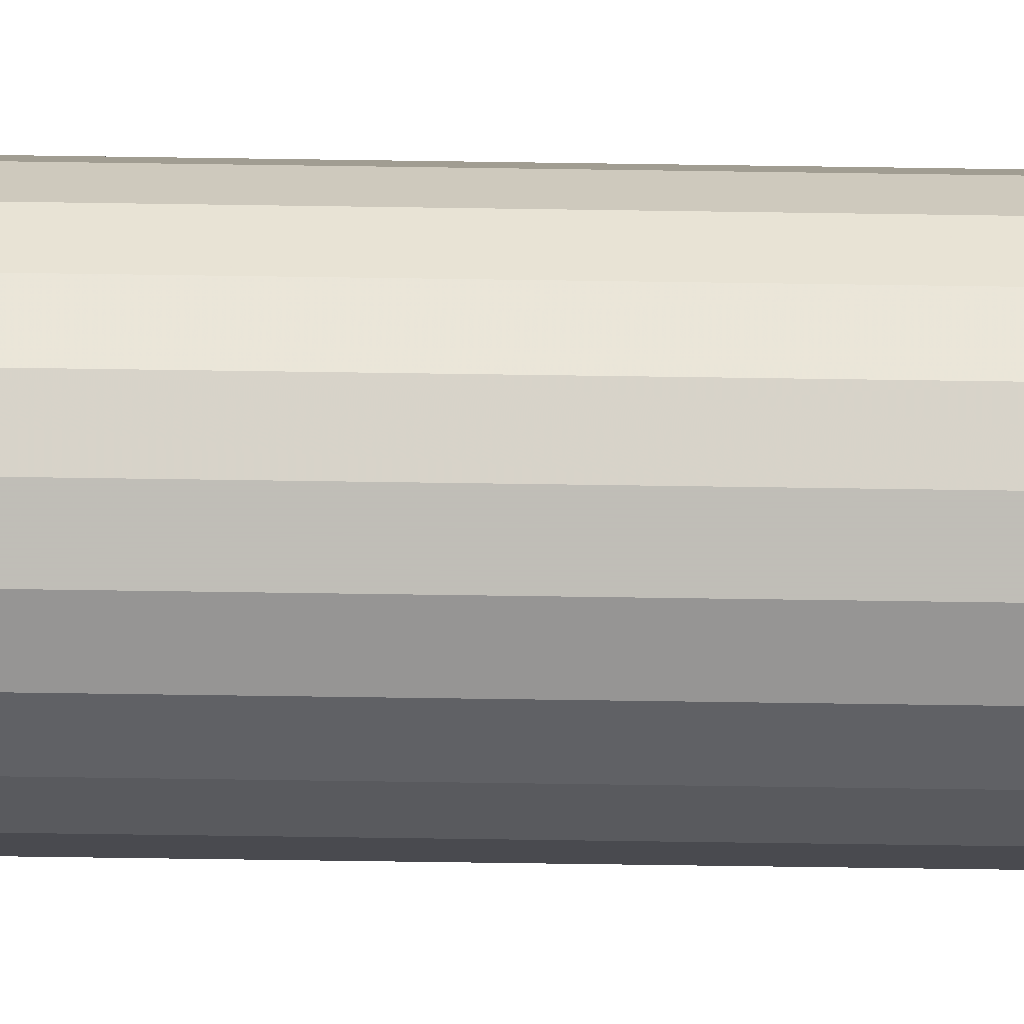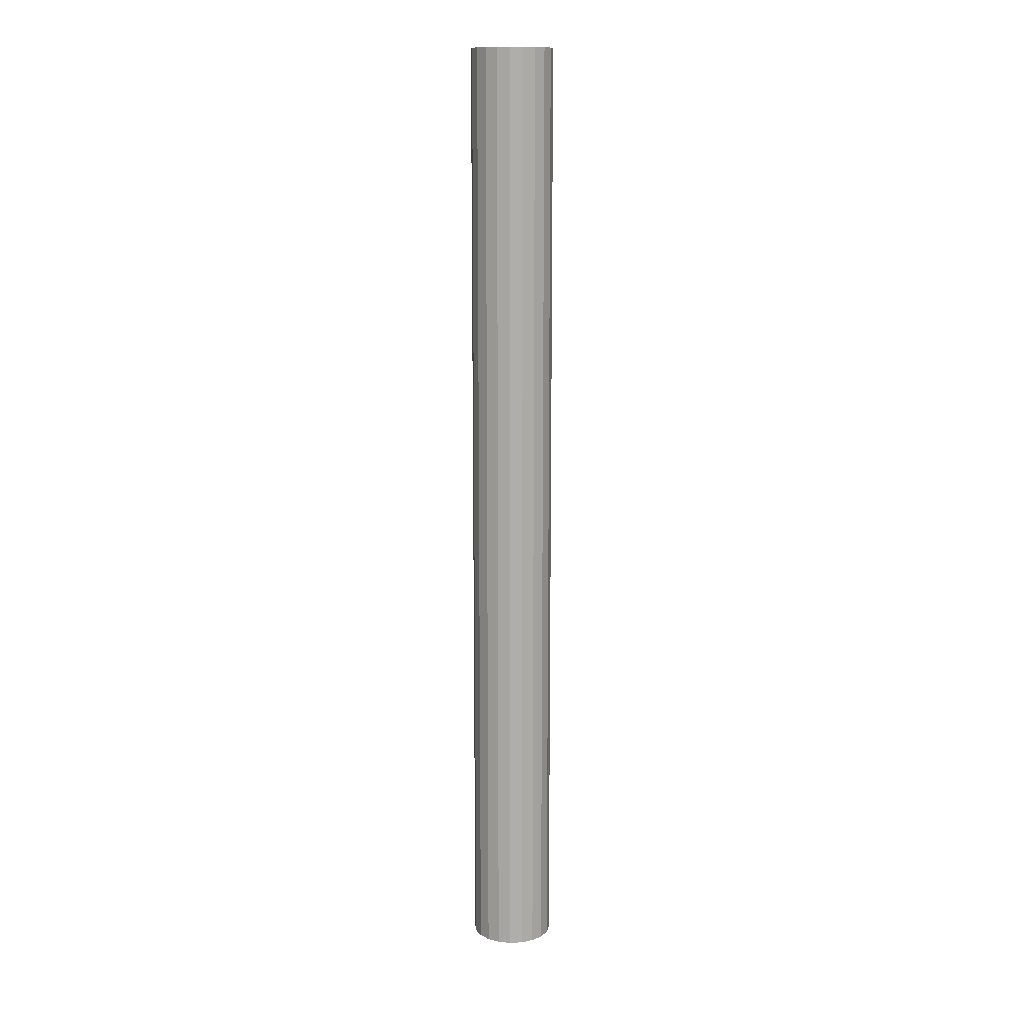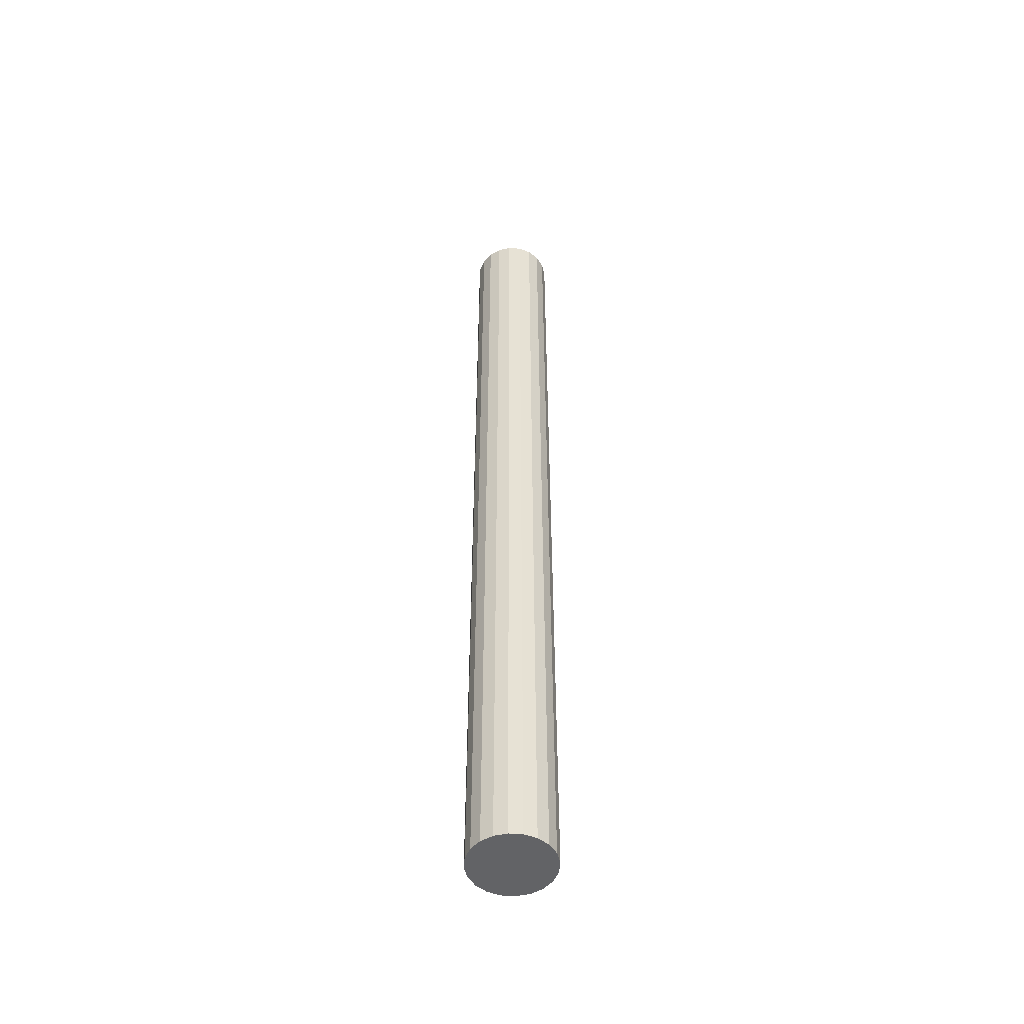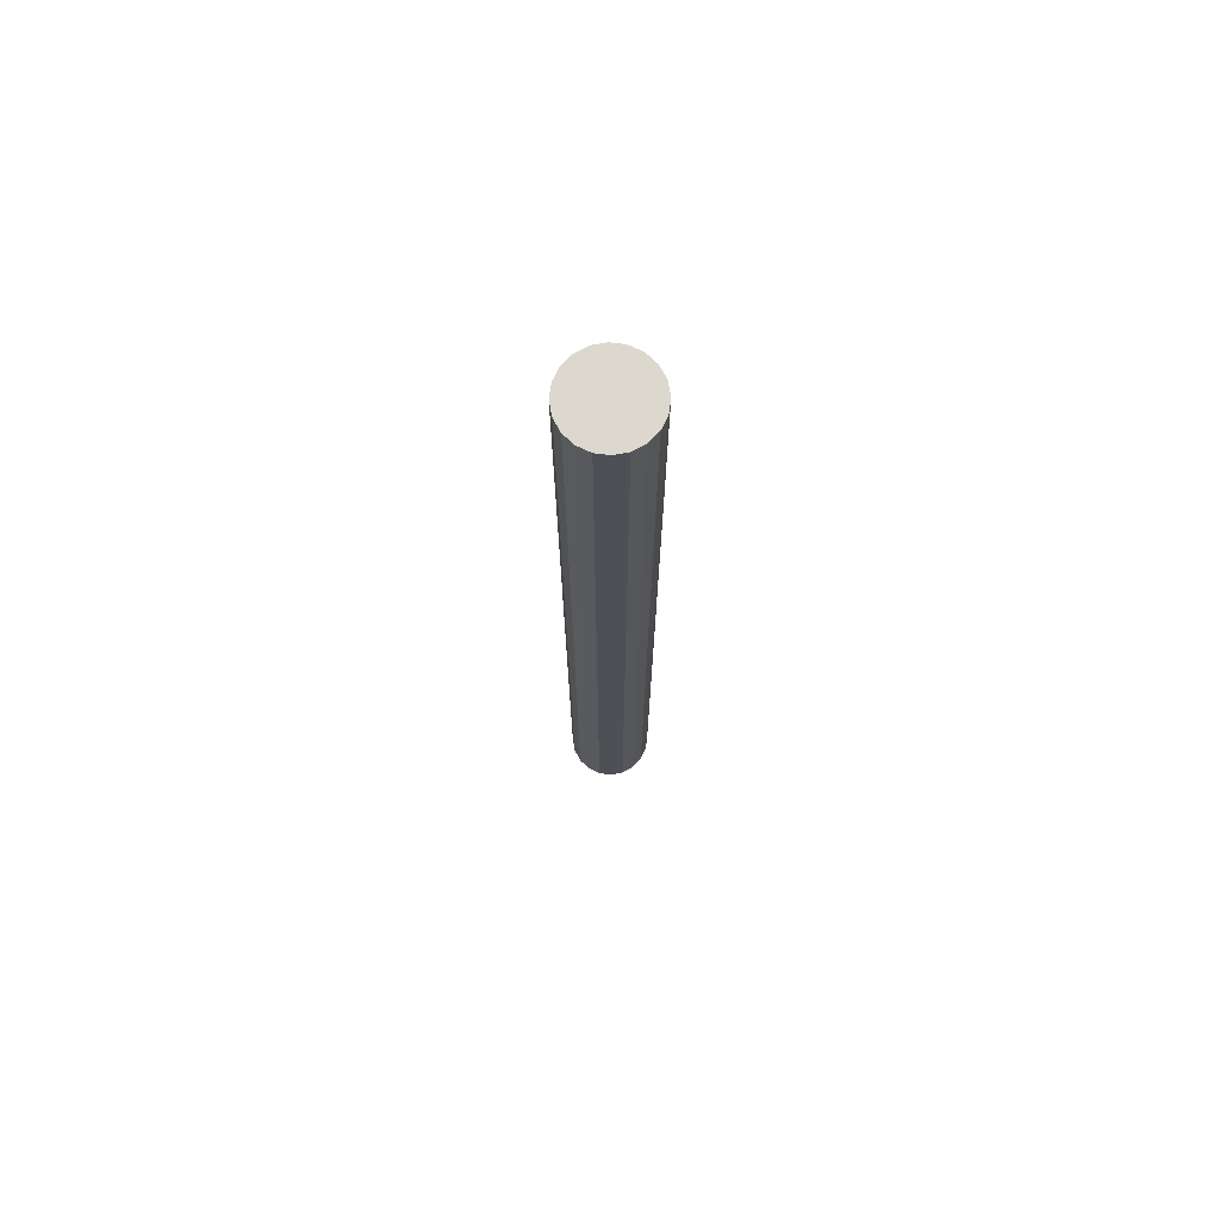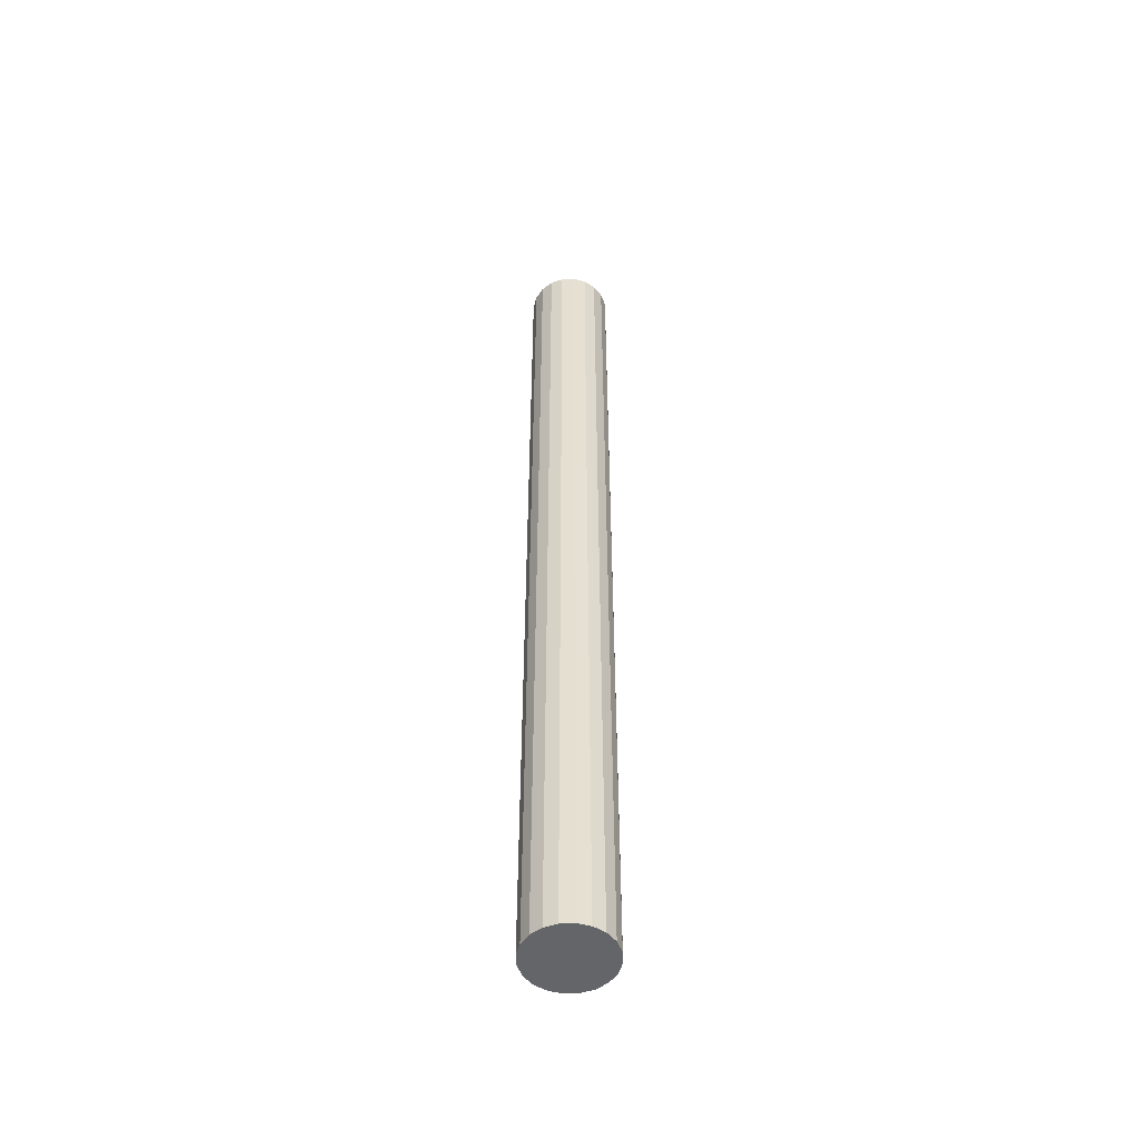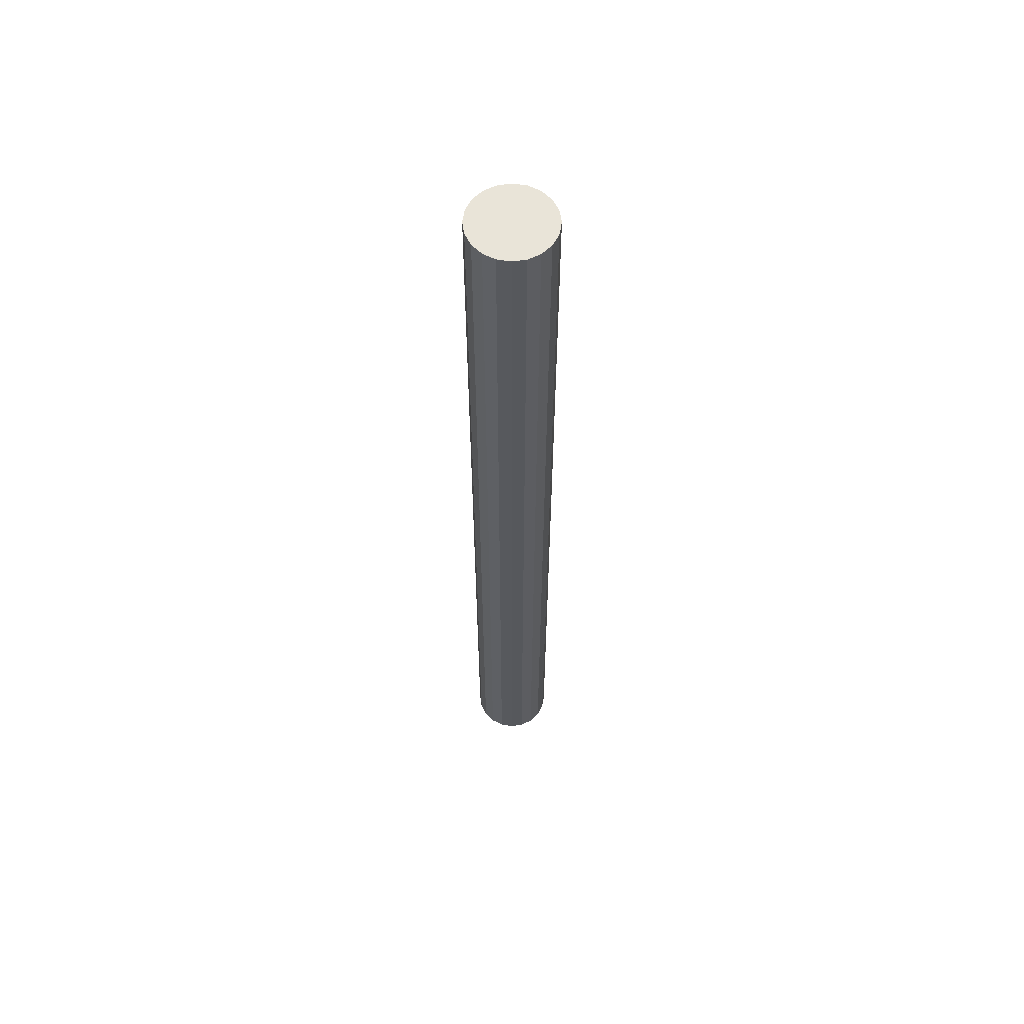
<metadata>
{"format":"obj","ext":"obj","renderer":"f3d","projection":"perspective","resolution":1024,"background":"white","views":[{"elev":-40.5,"azim":88.8,"up":"+Y"},{"elev":12.8,"azim":74.9,"up":"+Z"},{"elev":-50.9,"azim":-121.4,"up":"+Z"},{"elev":72.6,"azim":-91.5,"up":"+Z"},{"elev":-51.4,"azim":-114.4,"up":"+Z"},{"elev":59.8,"azim":-125.5,"up":"+Z"}]}
</metadata>
<code>
v -6.518 3.097 -6.68
v -6.618 3.293 -6.68
v -6.773 3.448 -6.68
v -6.969 3.548 -6.68
v -7.186 3.582 -6.68
v -7.403 3.548 -6.68
v -7.599 3.448 -6.68
v -7.755 3.293 -6.68
v -7.854 3.097 -6.68
v -7.889 2.88 -6.68
v -7.854 2.663 -6.68
v -7.755 2.467 -6.68
v -7.599 2.311 -6.68
v -7.403 2.212 -6.68
v -7.186 2.177 -6.68
v -6.969 2.212 -6.68
v -6.773 2.311 -6.68
v -6.618 2.467 -6.68
v -6.518 2.663 -6.68
v -6.484 2.88 -6.68
v -6.518 3.097 9.551
v -6.618 3.293 9.551
v -6.773 3.448 9.551
v -6.969 3.548 9.551
v -7.186 3.582 9.551
v -7.403 3.548 9.551
v -7.599 3.448 9.551
v -7.755 3.293 9.551
v -7.854 3.097 9.551
v -7.889 2.88 9.551
v -7.854 2.663 9.551
v -7.755 2.467 9.551
v -7.599 2.311 9.551
v -7.403 2.212 9.551
v -7.186 2.177 9.551
v -6.969 2.212 9.551
v -6.773 2.311 9.551
v -6.618 2.467 9.551
v -6.518 2.663 9.551
v -6.484 2.88 9.551
v -7.186 2.88 -6.68
v -6.518 3.097 -2.159
v -6.618 3.293 -2.159
v -6.773 3.448 -2.159
v -6.969 3.548 -2.159
v -7.186 3.582 -2.159
v -7.403 3.548 -2.159
v -7.599 3.448 -2.159
v -7.755 3.293 -2.159
v -7.854 3.097 -2.159
v -7.889 2.88 -2.159
v -7.854 2.663 -2.159
v -7.755 2.467 -2.159
v -7.599 2.311 -2.159
v -7.403 2.212 -2.159
v -7.186 2.177 -2.159
v -6.969 2.212 -2.159
v -6.773 2.311 -2.159
v -6.618 2.467 -2.159
v -6.518 2.663 -2.159
v -6.484 2.88 -2.159
v -6.518 3.097 -2.086
v -6.484 2.88 -2.086
v -6.518 2.663 -2.086
v -6.618 2.467 -2.086
v -6.773 2.311 -2.086
v -6.969 2.212 -2.086
v -7.186 2.177 -2.086
v -7.403 2.212 -2.086
v -7.599 2.311 -2.086
v -7.755 2.467 -2.086
v -7.854 2.663 -2.086
v -7.889 2.88 -2.086
v -7.854 3.097 -2.086
v -7.755 3.293 -2.086
v -7.599 3.448 -2.086
v -7.403 3.548 -2.086
v -7.186 3.582 -2.086
v -6.969 3.548 -2.086
v -6.773 3.448 -2.086
v -6.618 3.293 -2.086
v -6.518 3.097 -0.625
v -6.484 2.88 -0.625
v -6.518 2.663 -0.625
v -6.618 2.467 -0.625
v -6.773 2.311 -0.625
v -6.969 2.212 -0.625
v -7.186 2.177 -0.625
v -7.403 2.212 -0.625
v -7.599 2.311 -0.625
v -7.755 2.467 -0.625
v -7.854 2.663 -0.625
v -7.889 2.88 -0.625
v -7.854 3.097 -0.625
v -7.755 3.293 -0.625
v -7.599 3.448 -0.625
v -7.403 3.548 -0.625
v -7.186 3.582 -0.625
v -6.969 3.548 -0.625
v -6.773 3.448 -0.625
v -6.618 3.293 -0.625
v -6.528 3.094 9.551
v -6.626 3.287 9.551
v -7.186 2.88 9.551
v -6.779 3.44 9.551
v -6.972 3.538 9.551
v -7.186 3.572 9.551
v -7.4 3.538 9.551
v -7.593 3.44 9.551
v -7.747 3.287 9.551
v -7.845 3.094 9.551
v -7.879 2.88 9.551
v -7.845 2.666 9.551
v -7.747 2.473 9.551
v -7.593 2.319 9.551
v -7.4 2.221 9.551
v -7.186 2.187 9.551
v -6.972 2.221 9.551
v -6.779 2.319 9.551
v -6.626 2.473 9.551
v -6.528 2.666 9.551
v -6.494 2.88 9.551
f 42 43 81 62
f 43 44 80 81
f 44 45 79 80
f 45 46 78 79
f 46 47 77 78
f 47 48 76 77
f 48 49 75 76
f 49 50 74 75
f 50 51 73 74
f 51 52 72 73
f 52 53 71 72
f 53 54 70 71
f 54 55 69 70
f 55 56 68 69
f 56 57 67 68
f 57 58 66 67
f 58 59 65 66
f 59 60 64 65
f 60 61 63 64
f 61 42 62 63
f 2 1 41
f 3 2 41
f 4 3 41
f 5 4 41
f 6 5 41
f 7 6 41
f 8 7 41
f 9 8 41
f 10 9 41
f 11 10 41
f 12 11 41
f 13 12 41
f 14 13 41
f 15 14 41
f 16 15 41
f 17 16 41
f 18 17 41
f 19 18 41
f 20 19 41
f 1 20 41
f 102 103 104
f 103 105 104
f 105 106 104
f 106 107 104
f 107 108 104
f 108 109 104
f 109 110 104
f 110 111 104
f 111 112 104
f 112 113 104
f 113 114 104
f 114 115 104
f 115 116 104
f 116 117 104
f 117 118 104
f 118 119 104
f 119 120 104
f 120 121 104
f 121 122 104
f 122 102 104
f 1 2 43 42
f 2 3 44 43
f 3 4 45 44
f 4 5 46 45
f 5 6 47 46
f 6 7 48 47
f 7 8 49 48
f 8 9 50 49
f 9 10 51 50
f 10 11 52 51
f 11 12 53 52
f 12 13 54 53
f 13 14 55 54
f 14 15 56 55
f 15 16 57 56
f 16 17 58 57
f 17 18 59 58
f 18 19 60 59
f 19 20 61 60
f 20 1 42 61
f 63 62 82 83
f 64 63 83 84
f 65 64 84 85
f 66 65 85 86
f 67 66 86 87
f 68 67 87 88
f 69 68 88 89
f 70 69 89 90
f 71 70 90 91
f 72 71 91 92
f 73 72 92 93
f 74 73 93 94
f 75 74 94 95
f 76 75 95 96
f 77 76 96 97
f 78 77 97 98
f 79 78 98 99
f 80 79 99 100
f 81 80 100 101
f 62 81 101 82
f 83 82 21 40
f 84 83 40 39
f 85 84 39 38
f 86 85 38 37
f 87 86 37 36
f 88 87 36 35
f 89 88 35 34
f 90 89 34 33
f 91 90 33 32
f 92 91 32 31
f 93 92 31 30
f 94 93 30 29
f 95 94 29 28
f 96 95 28 27
f 97 96 27 26
f 98 97 26 25
f 99 98 25 24
f 100 99 24 23
f 101 100 23 22
f 82 101 22 21
f 21 22 103 102
f 22 23 105 103
f 23 24 106 105
f 24 25 107 106
f 25 26 108 107
f 26 27 109 108
f 27 28 110 109
f 28 29 111 110
f 29 30 112 111
f 30 31 113 112
f 31 32 114 113
f 32 33 115 114
f 33 34 116 115
f 34 35 117 116
f 35 36 118 117
f 36 37 119 118
f 37 38 120 119
f 38 39 121 120
f 39 40 122 121
f 40 21 102 122

</code>
